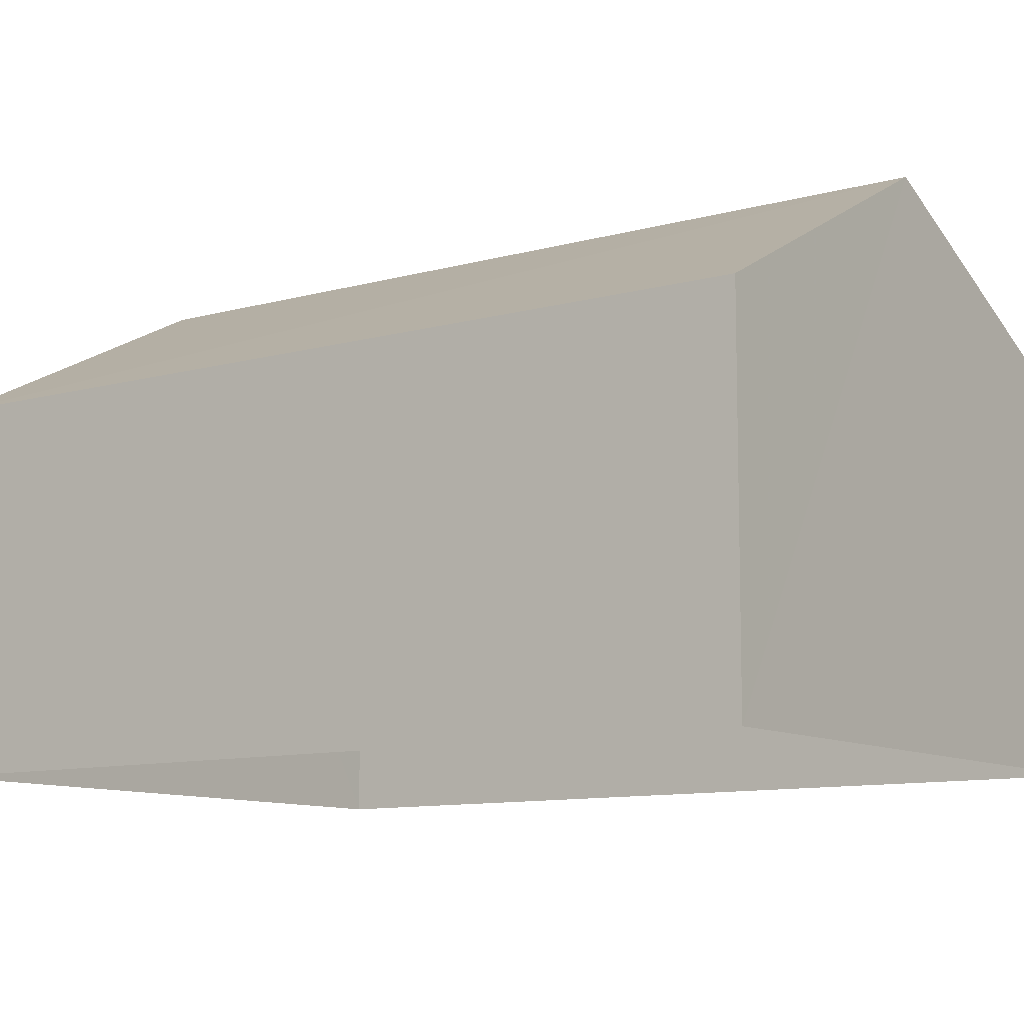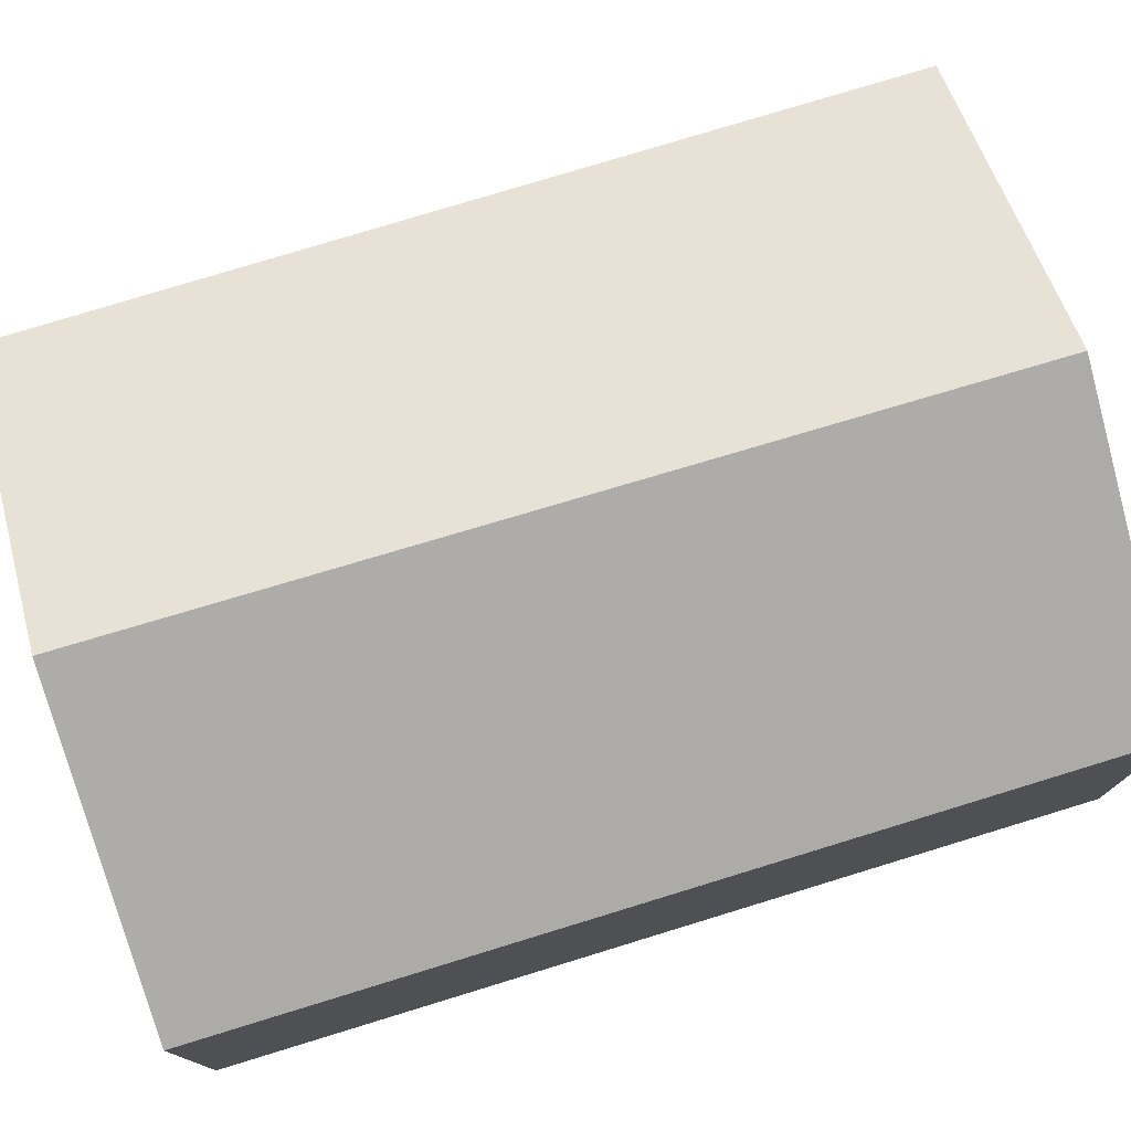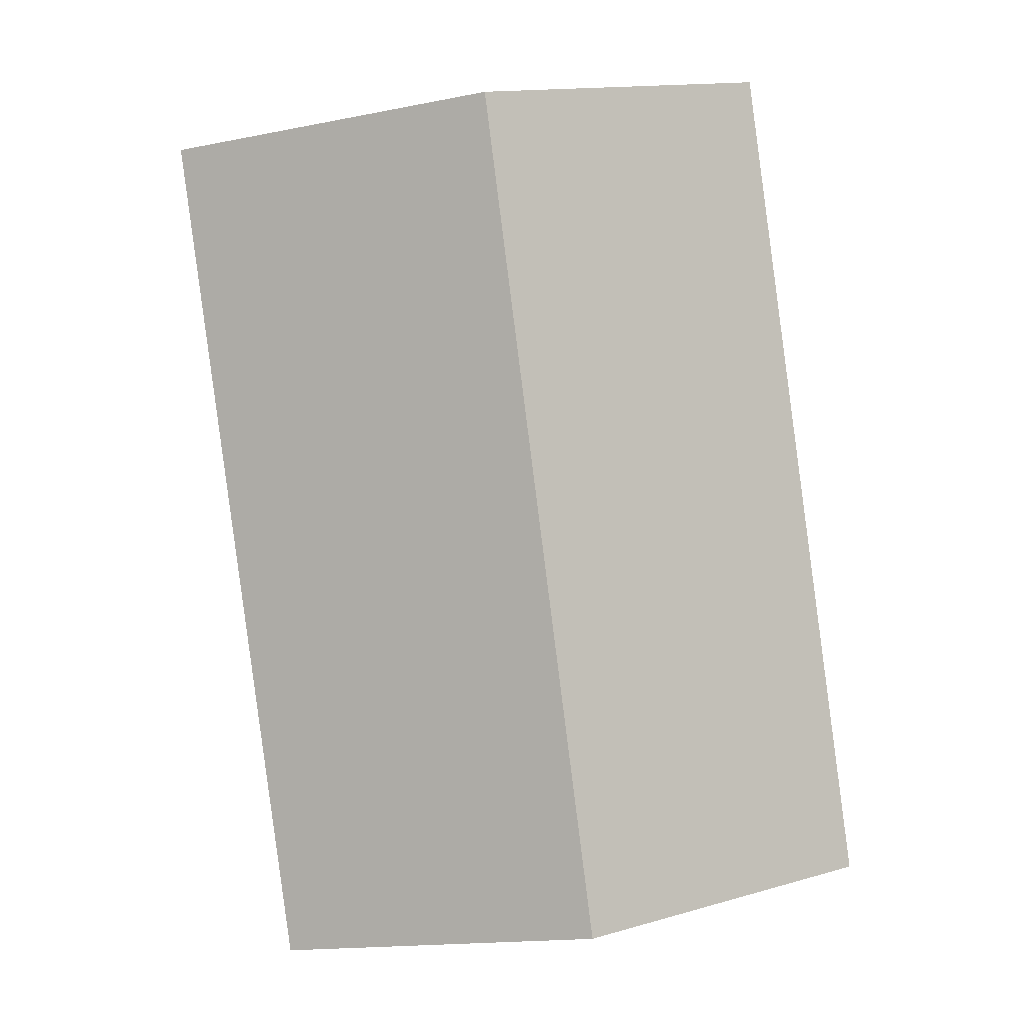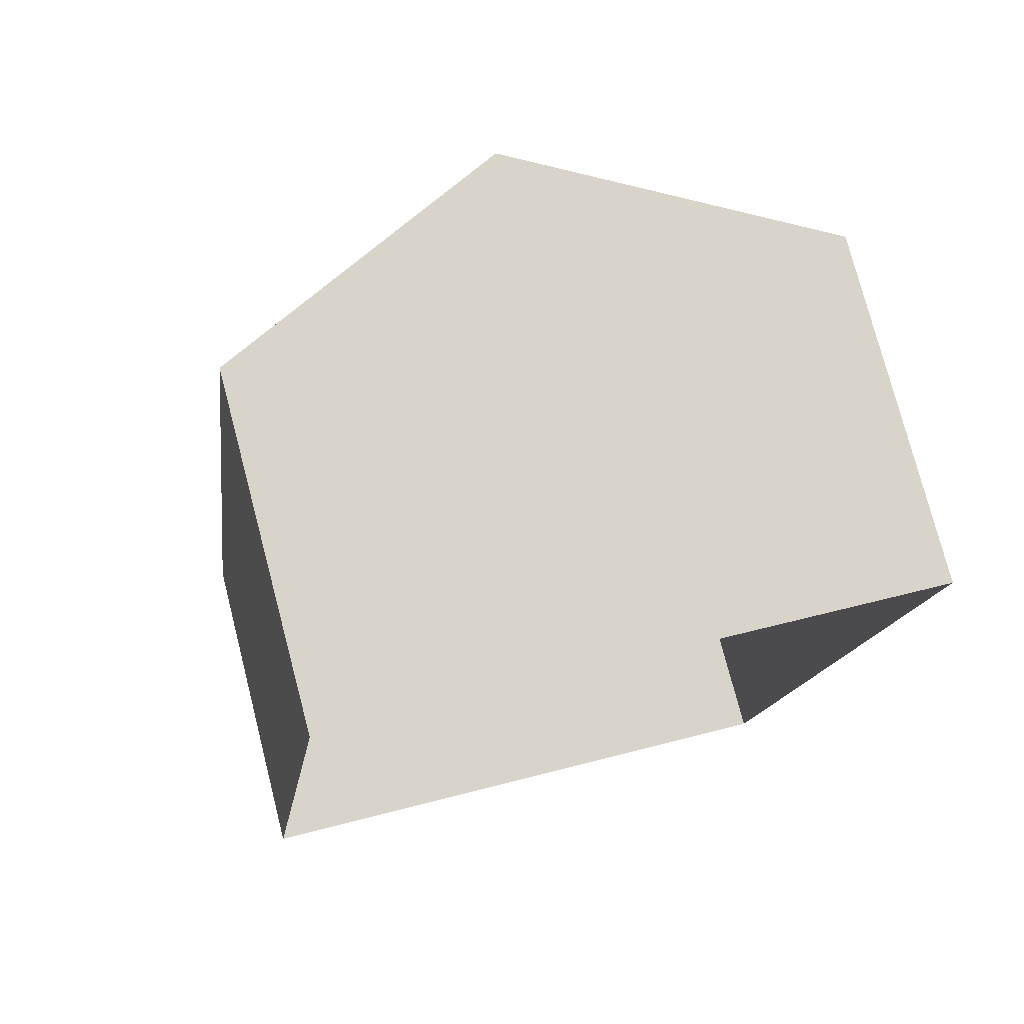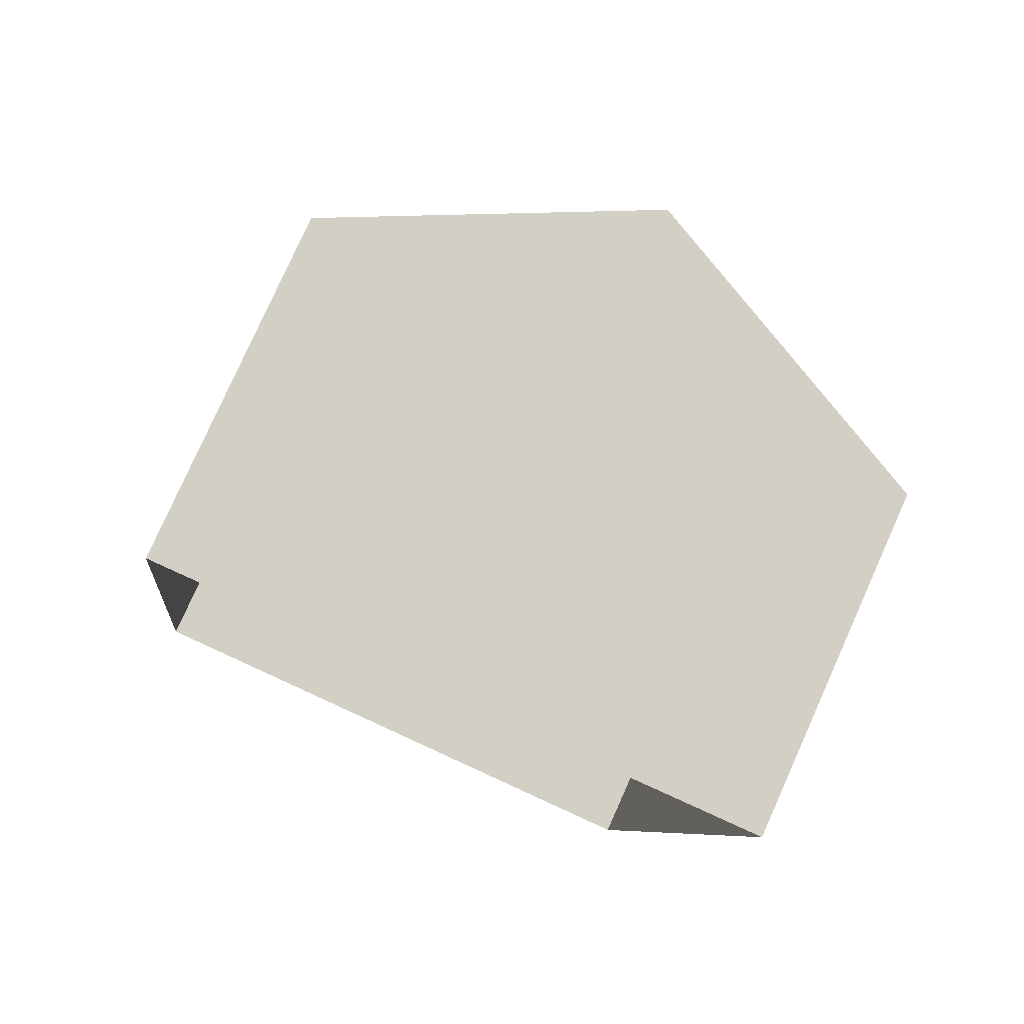
<metadata>
{"format":"obj","ext":"obj","renderer":"f3d","projection":"perspective","resolution":1024,"background":"white","views":[{"elev":-10.1,"azim":133.0,"up":"+Z"},{"elev":77.5,"azim":80.5,"up":"+Z"},{"elev":1.4,"azim":-5.0,"up":"+Y"},{"elev":77.6,"azim":165.4,"up":"+Y"},{"elev":79.3,"azim":-156.0,"up":"+Y"}]}
</metadata>
<code>
v -3.178e+05 4.314e+04 36.28
v -3.178e+05 4.315e+04 36.28
v -3.178e+05 4.314e+04 36.27
v -3.178e+05 4.315e+04 36.28
v -3.178e+05 4.314e+04 38.88
v -3.178e+05 4.315e+04 38.88
v -3.178e+05 4.315e+04 40.03
v -3.178e+05 4.314e+04 40.03
v -3.178e+05 4.314e+04 38.88
v -3.178e+05 4.315e+04 38.89
f 1 2 3
f 1 4 2
f 5 6 7
f 8 5 7
f 7 9 8
f 7 10 9
f 10 4 1
f 9 10 1
f 9 1 8
f 1 3 8
f 3 5 8
f 6 2 7
f 2 4 7
f 4 10 7
f 6 3 2
f 6 5 3

</code>
